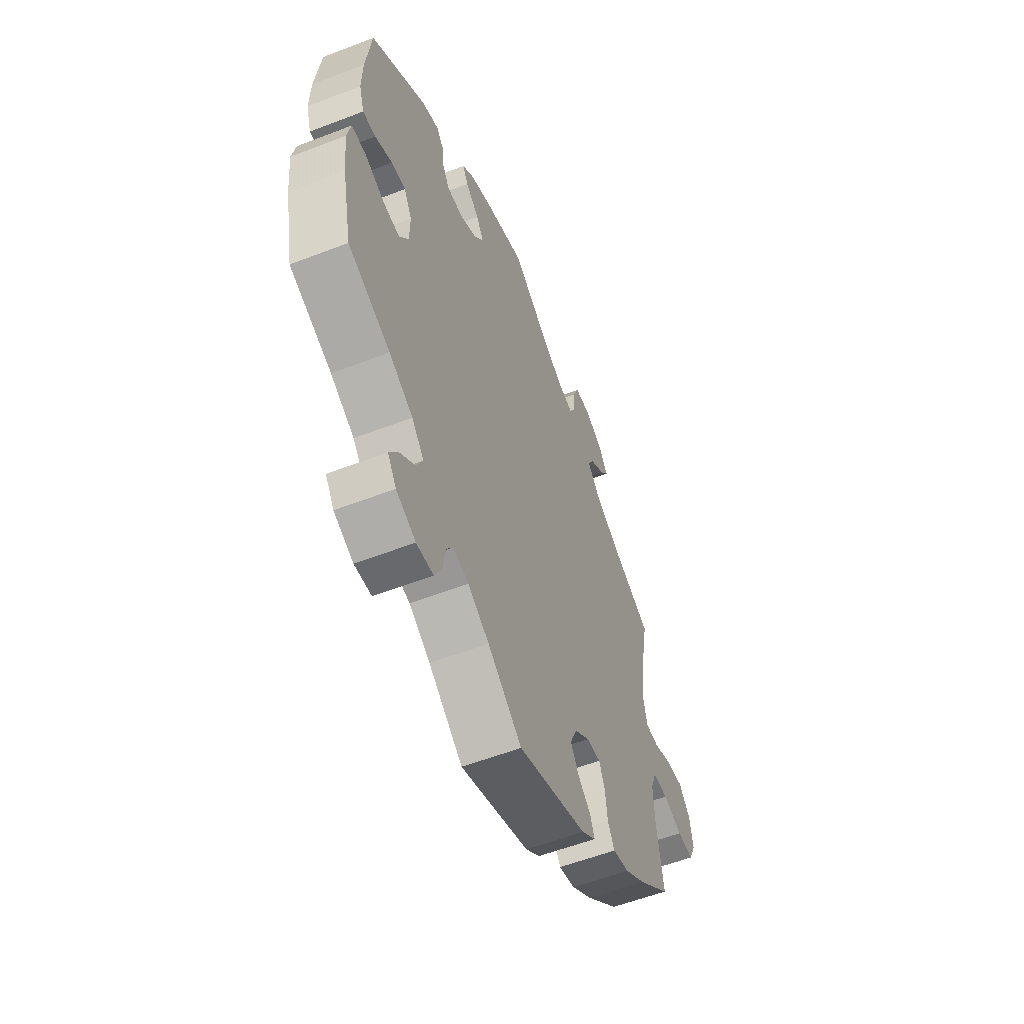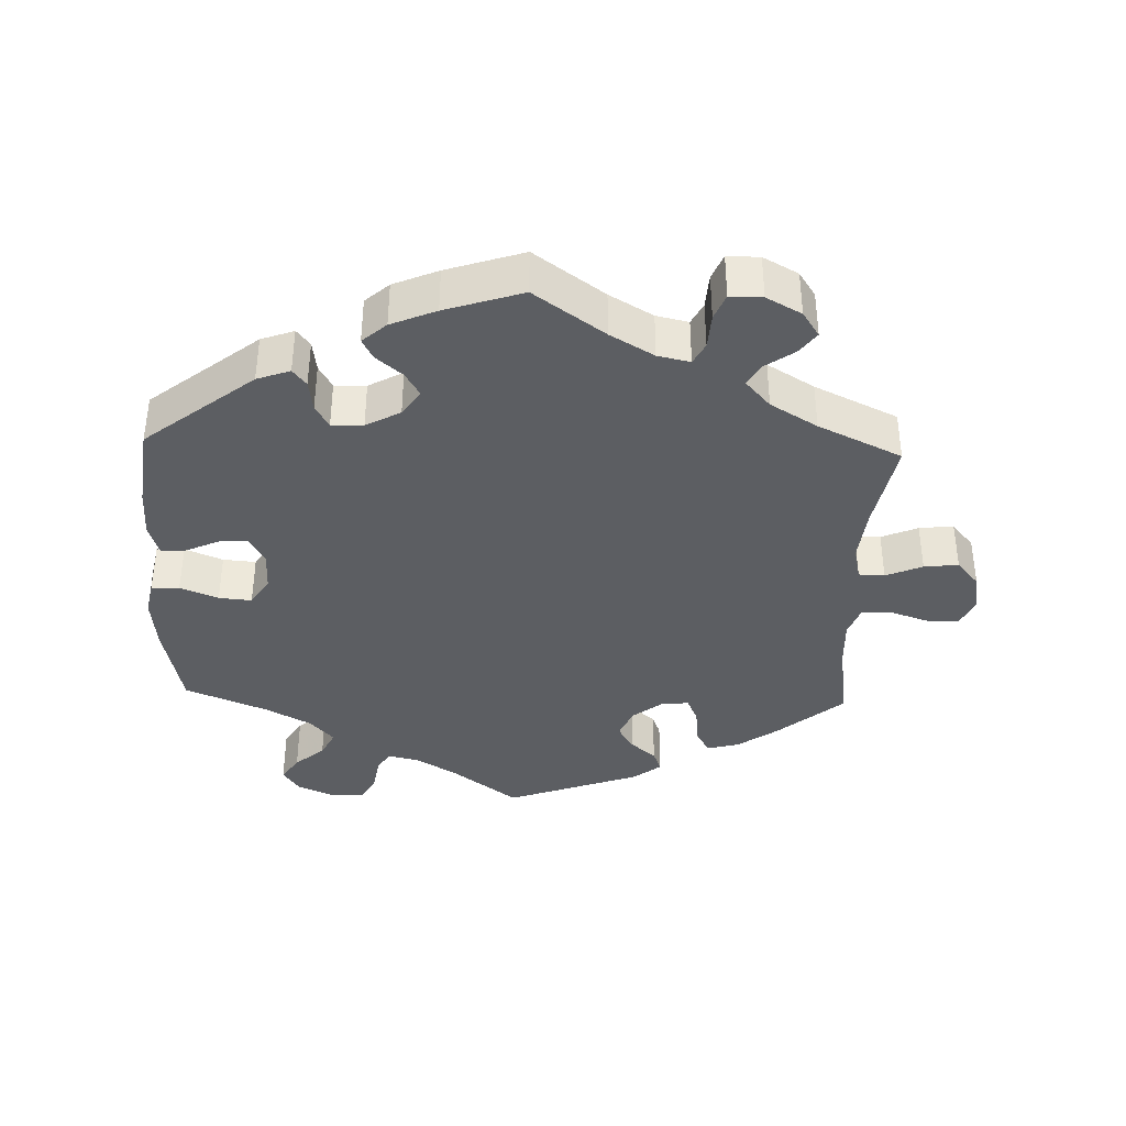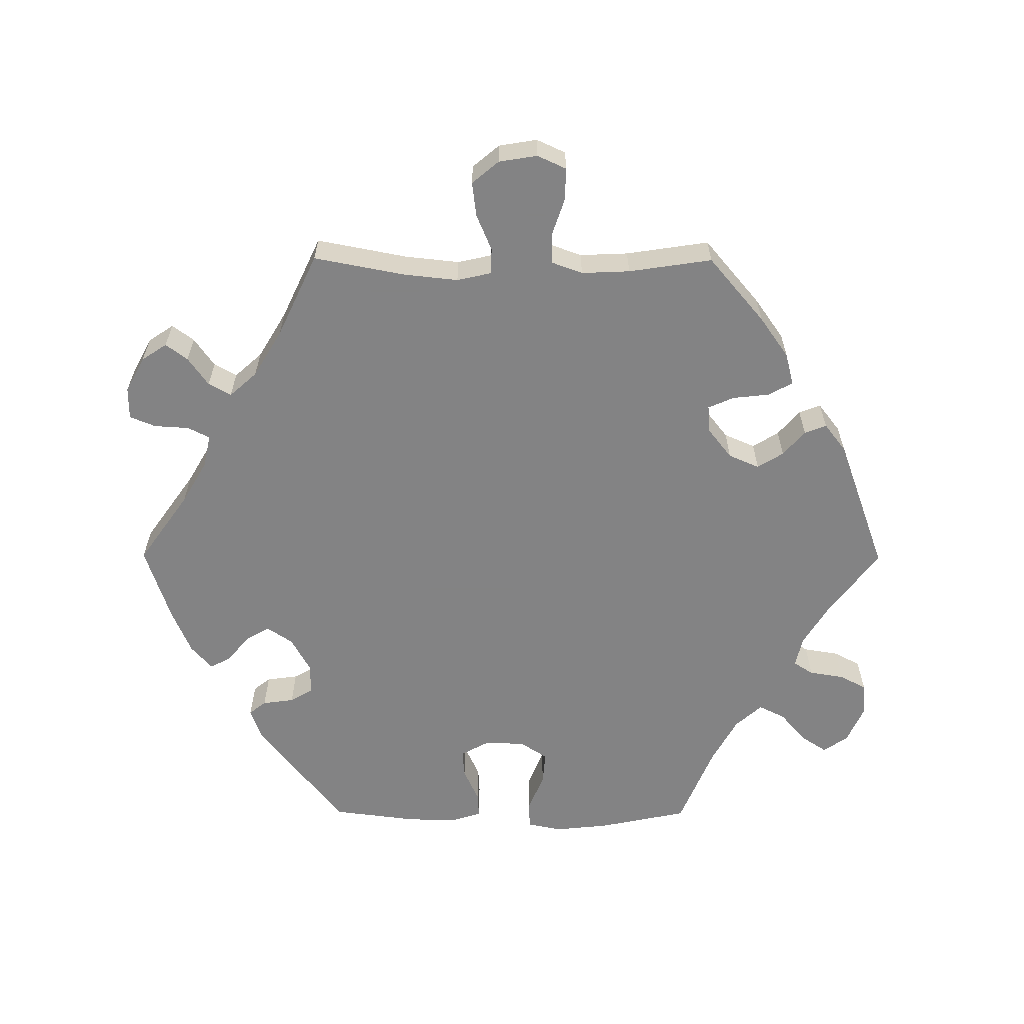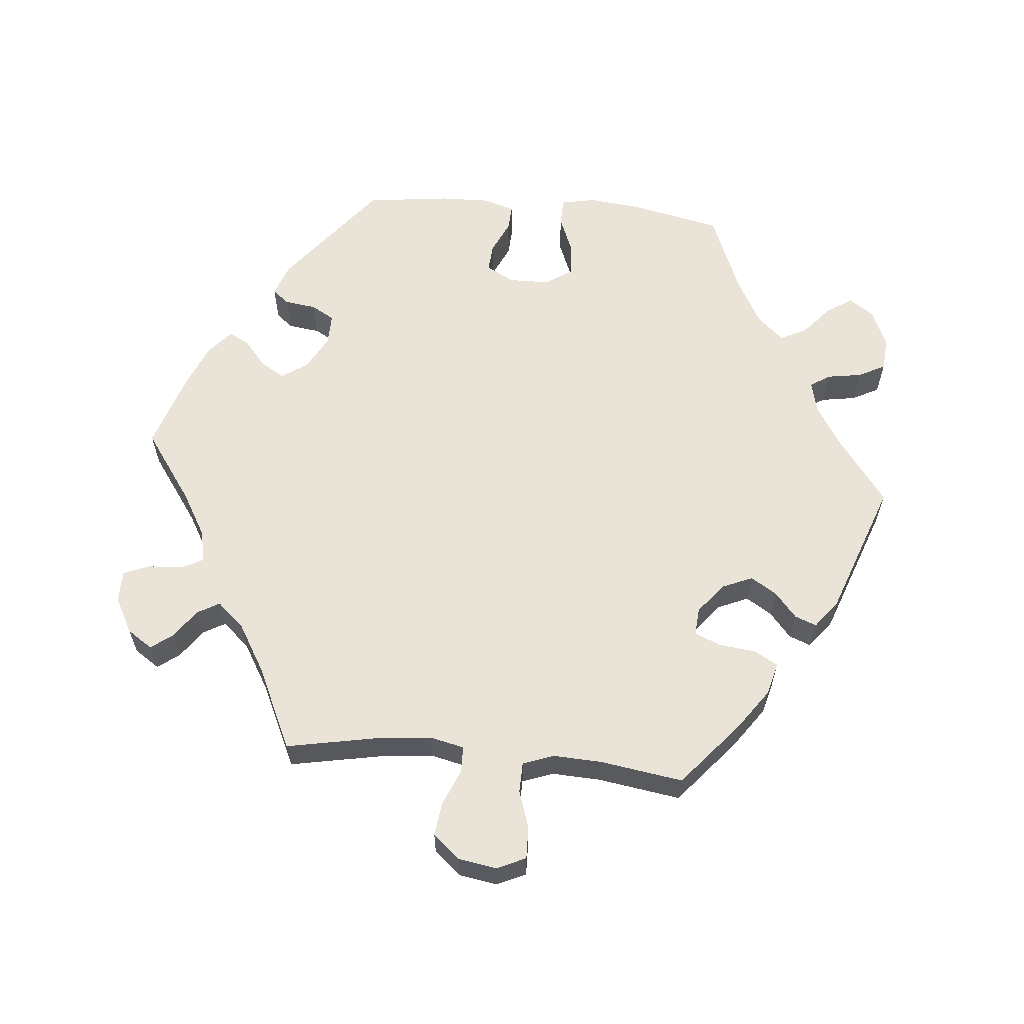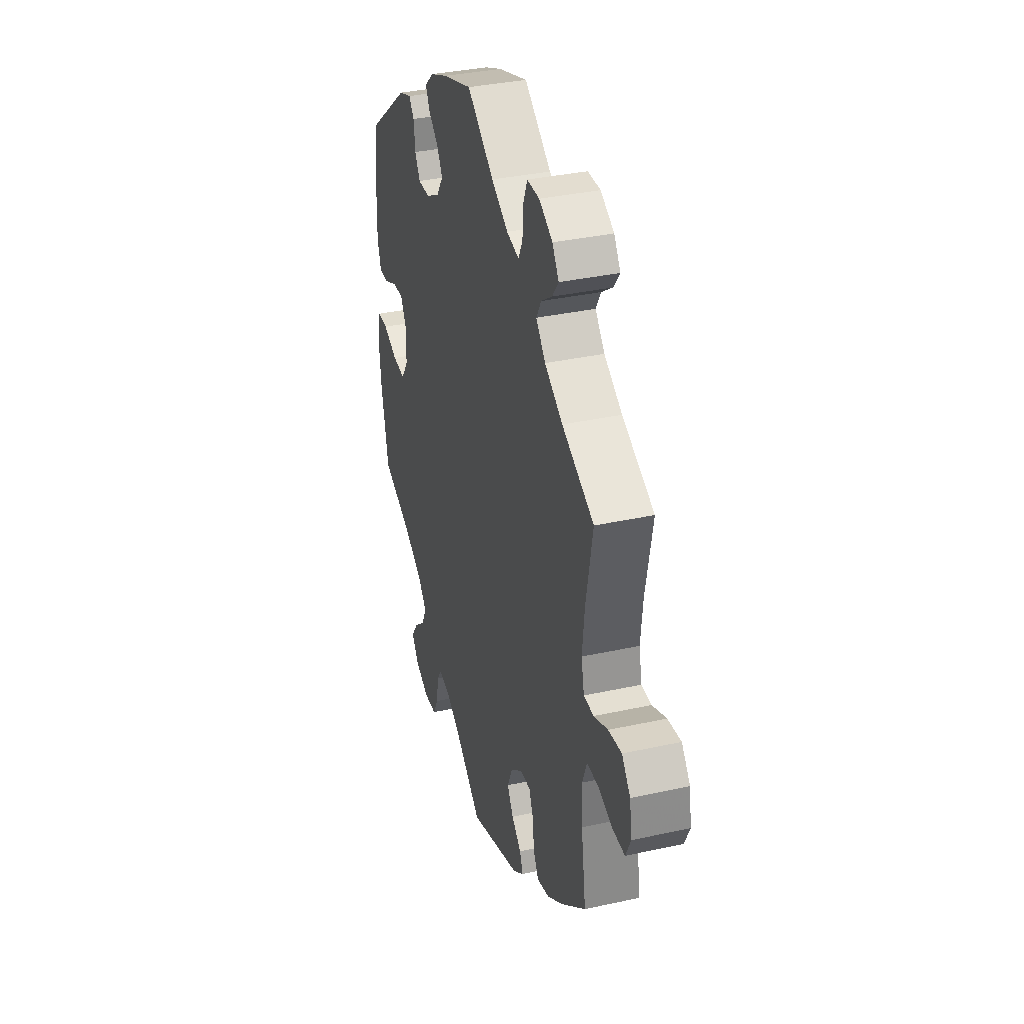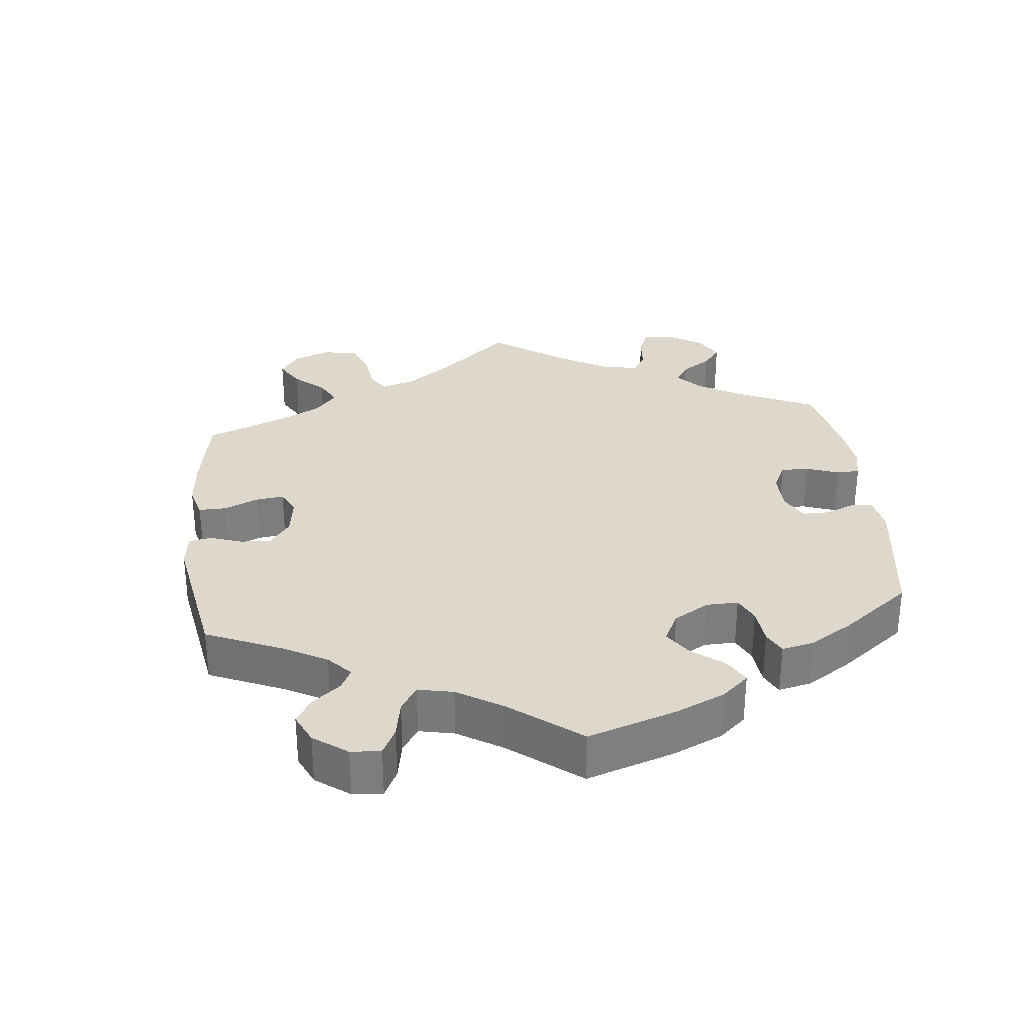
<metadata>
{"format":"obj","ext":"obj","renderer":"f3d","projection":"perspective","resolution":1024,"background":"white","views":[{"elev":-57.0,"azim":-68.1,"up":"+Z"},{"elev":-38.0,"azim":-2.0,"up":"+Y"},{"elev":-61.1,"azim":89.7,"up":"+Y"},{"elev":61.0,"azim":95.3,"up":"+Y"},{"elev":35.5,"azim":73.8,"up":"+Z"},{"elev":31.2,"azim":-126.1,"up":"+Y"}]}
</metadata>
<code>
v 0.407 0.07 -0.368
v 0.349 0.07 -0.409
v 0.303 0.07 -0.421
v 0.284 0.07 -0.387
v 0.278 0.07 -0.334
v 0.262 0.07 -0.297
v 0.223 0.07 -0.3
v 0.18 0.07 -0.334
v 0.161 0.07 -0.378
v 0.184 0.07 -0.415
v 0.22 0.07 -0.446
v 0.232 0.07 -0.477
v 0.192 0.07 -0.508
v 0 0.07 -0.578
v -0.095 0.07 -0.507
v -0.154 0.07 -0.471
v -0.198 0.07 -0.461
v -0.216 0.07 -0.489
v -0.224 0.07 -0.539
v -0.244 0.07 -0.577
v -0.291 0.07 -0.581
v -0.345 0.07 -0.557
v -0.369 0.07 -0.522
v -0.345 0.07 -0.485
v -0.303 0.07 -0.449
v -0.284 0.07 -0.411
v -0.318 0.07 -0.373
v -0.384 0.07 -0.337
v -0.501 0.07 -0.289
v -0.528 0.07 -0.16
v -0.536 0.07 -0.083
v -0.526 0.07 -0.034
v -0.486 0.07 -0.033
v -0.432 0.07 -0.055
v -0.385 0.07 -0.059
v -0.359 0.07 -0.019
v -0.358 0.07 0.039
v -0.38 0.07 0.079
v -0.42 0.07 0.076
v -0.468 0.07 0.054
v -0.504 0.07 0.052
v -0.518 0.07 0.097
v -0.516 0.07 0.168
v -0.501 0.07 0.288
v -0.346 0.07 0.41
v -0.299 0.07 0.427
v -0.28 0.07 0.403
v -0.274 0.07 0.358
v -0.255 0.07 0.325
v -0.21 0.07 0.326
v -0.161 0.07 0.353
v -0.136 0.07 0.39
v -0.156 0.07 0.424
v -0.194 0.07 0.456
v -0.209 0.07 0.485
v -0.175 0.07 0.515
v -0.111 0.07 0.542
v -0.001 0.07 0.578
v 0.099 0.07 0.507
v 0.161 0.07 0.471
v 0.207 0.07 0.461
v 0.223 0.07 0.492
v 0.226 0.07 0.542
v 0.241 0.07 0.579
v 0.287 0.07 0.579
v 0.337 0.07 0.552
v 0.361 0.07 0.516
v 0.338 0.07 0.485
v 0.297 0.07 0.456
v 0.279 0.07 0.424
v 0.314 0.07 0.385
v 0.381 0.07 0.345
v 0.5 0.07 0.289
v 0.475 0.07 0.158
v 0.467 0.07 0.081
v 0.478 0.07 0.032
v 0.515 0.07 0.031
v 0.567 0.07 0.053
v 0.616 0.07 0.059
v 0.648 0.07 0.021
v 0.657 0.07 -0.034
v 0.638 0.07 -0.075
v 0.592 0.07 -0.074
v 0.538 0.07 -0.056
v 0.495 0.07 -0.057
v 0.479 0.07 -0.101
v 0.482 0.07 -0.17
v 0.5 0.07 -0.289
v 0.407 0 -0.368
v 0.349 0 -0.409
v 0.303 0 -0.421
v 0.284 0 -0.387
v 0.278 0 -0.334
v 0.262 0 -0.297
v 0.223 0 -0.3
v 0.18 0 -0.334
v 0.161 0 -0.378
v 0.184 0 -0.415
v 0.22 0 -0.446
v 0.232 0 -0.477
v 0.192 0 -0.508
v 0 0 -0.578
v -0.095 0 -0.507
v -0.154 0 -0.471
v -0.198 0 -0.461
v -0.216 0 -0.489
v -0.224 0 -0.539
v -0.244 0 -0.577
v -0.291 0 -0.581
v -0.345 0 -0.557
v -0.369 0 -0.522
v -0.345 0 -0.485
v -0.303 0 -0.449
v -0.284 0 -0.411
v -0.318 0 -0.373
v -0.384 0 -0.337
v -0.501 0 -0.289
v -0.528 0 -0.16
v -0.536 0 -0.083
v -0.526 0 -0.034
v -0.486 0 -0.033
v -0.432 0 -0.055
v -0.385 0 -0.059
v -0.359 0 -0.019
v -0.358 0 0.039
v -0.38 0 0.079
v -0.42 0 0.076
v -0.468 0 0.054
v -0.504 0 0.052
v -0.518 0 0.097
v -0.516 0 0.168
v -0.501 0 0.288
v -0.346 0 0.41
v -0.299 0 0.427
v -0.28 0 0.403
v -0.274 0 0.358
v -0.255 0 0.325
v -0.21 0 0.326
v -0.161 0 0.353
v -0.136 0 0.39
v -0.156 0 0.424
v -0.194 0 0.456
v -0.209 0 0.485
v -0.175 0 0.515
v -0.111 0 0.542
v -0.001 0 0.578
v 0.099 0 0.507
v 0.161 0 0.471
v 0.207 0 0.461
v 0.223 0 0.492
v 0.226 0 0.542
v 0.241 0 0.579
v 0.287 0 0.579
v 0.337 0 0.552
v 0.361 0 0.516
v 0.338 0 0.485
v 0.297 0 0.456
v 0.279 0 0.424
v 0.314 0 0.385
v 0.381 0 0.345
v 0.5 0 0.289
v 0.475 0 0.158
v 0.467 0 0.081
v 0.478 0 0.032
v 0.515 0 0.031
v 0.567 0 0.053
v 0.616 0 0.059
v 0.648 0 0.021
v 0.657 0 -0.034
v 0.638 0 -0.075
v 0.592 0 -0.074
v 0.538 0 -0.056
v 0.495 0 -0.057
v 0.479 0 -0.101
v 0.482 0 -0.17
v 0.5 0 -0.289
f 87 88 1 2
f 86 87 2 3
f 85 86 3 4
f 81 82 83 84
f 81 84 85
f 80 81 85
f 77 78 79 80
f 76 77 80 85
f 75 76 85 4
f 72 73 74
f 71 72 74 75
f 70 71 75 4
f 66 67 68 69
f 66 69 70
f 65 66 70
f 62 63 64 65
f 61 62 65 70
f 60 61 70
f 56 57 58 59
f 56 59 60
f 53 54 55 56
f 52 53 56 60
f 51 52 60 70
f 45 46 47 48
f 45 48 49
f 44 45 49
f 43 44 49 50
f 39 40 41 42
f 38 39 42 43
f 31 32 33 34
f 31 34 35
f 28 29 30 31
f 27 28 31 35
f 26 27 35 36
f 22 23 24 25
f 22 25 26
f 21 22 26
f 18 19 20 21
f 17 18 21 26
f 16 17 26 36
f 12 13 14 15
f 10 11 12 15
f 9 10 15 16
f 8 9 16 36
f 70 4 5
f 70 5 6
f 50 51 70 6
f 38 43 50 6
f 37 38 6 7
f 7 8 36 37
f 90 89 176 175
f 91 90 175 174
f 92 91 174 173
f 172 171 170 169
f 173 172 169
f 173 169 168
f 168 167 166 165
f 173 168 165 164
f 92 173 164 163
f 162 161 160
f 163 162 160 159
f 92 163 159 158
f 157 156 155 154
f 158 157 154
f 158 154 153
f 153 152 151 150
f 158 153 150 149
f 158 149 148
f 147 146 145 144
f 148 147 144
f 144 143 142 141
f 148 144 141 140
f 158 148 140 139
f 136 135 134 133
f 137 136 133
f 137 133 132
f 138 137 132 131
f 130 129 128 127
f 131 130 127 126
f 122 121 120 119
f 123 122 119
f 119 118 117 116
f 123 119 116 115
f 124 123 115 114
f 113 112 111 110
f 114 113 110
f 114 110 109
f 109 108 107 106
f 114 109 106 105
f 124 114 105 104
f 103 102 101 100
f 103 100 99 98
f 104 103 98 97
f 124 104 97 96
f 93 92 158
f 94 93 158
f 94 158 139 138
f 94 138 131 126
f 95 94 126 125
f 125 124 96 95
f 1 89 90 2
f 2 90 91 3
f 3 91 92 4
f 4 92 93 5
f 5 93 94 6
f 6 94 95 7
f 7 95 96 8
f 8 96 97 9
f 9 97 98 10
f 10 98 99 11
f 11 99 100 12
f 12 100 101 13
f 13 101 102 14
f 14 102 103 15
f 15 103 104 16
f 16 104 105 17
f 17 105 106 18
f 18 106 107 19
f 19 107 108 20
f 20 108 109 21
f 21 109 110 22
f 22 110 111 23
f 23 111 112 24
f 24 112 113 25
f 25 113 114 26
f 26 114 115 27
f 27 115 116 28
f 28 116 117 29
f 29 117 118 30
f 30 118 119 31
f 31 119 120 32
f 32 120 121 33
f 33 121 122 34
f 34 122 123 35
f 35 123 124 36
f 36 124 125 37
f 37 125 126 38
f 38 126 127 39
f 39 127 128 40
f 40 128 129 41
f 41 129 130 42
f 42 130 131 43
f 43 131 132 44
f 44 132 133 45
f 45 133 134 46
f 46 134 135 47
f 47 135 136 48
f 48 136 137 49
f 49 137 138 50
f 50 138 139 51
f 51 139 140 52
f 52 140 141 53
f 53 141 142 54
f 54 142 143 55
f 55 143 144 56
f 56 144 145 57
f 57 145 146 58
f 58 146 147 59
f 59 147 148 60
f 60 148 149 61
f 61 149 150 62
f 62 150 151 63
f 63 151 152 64
f 64 152 153 65
f 65 153 154 66
f 66 154 155 67
f 67 155 156 68
f 68 156 157 69
f 69 157 158 70
f 70 158 159 71
f 71 159 160 72
f 72 160 161 73
f 73 161 162 74
f 74 162 163 75
f 75 163 164 76
f 76 164 165 77
f 77 165 166 78
f 78 166 167 79
f 79 167 168 80
f 80 168 169 81
f 81 169 170 82
f 82 170 171 83
f 83 171 172 84
f 84 172 173 85
f 85 173 174 86
f 86 174 175 87
f 87 175 176 88
f 88 176 89 1

</code>
